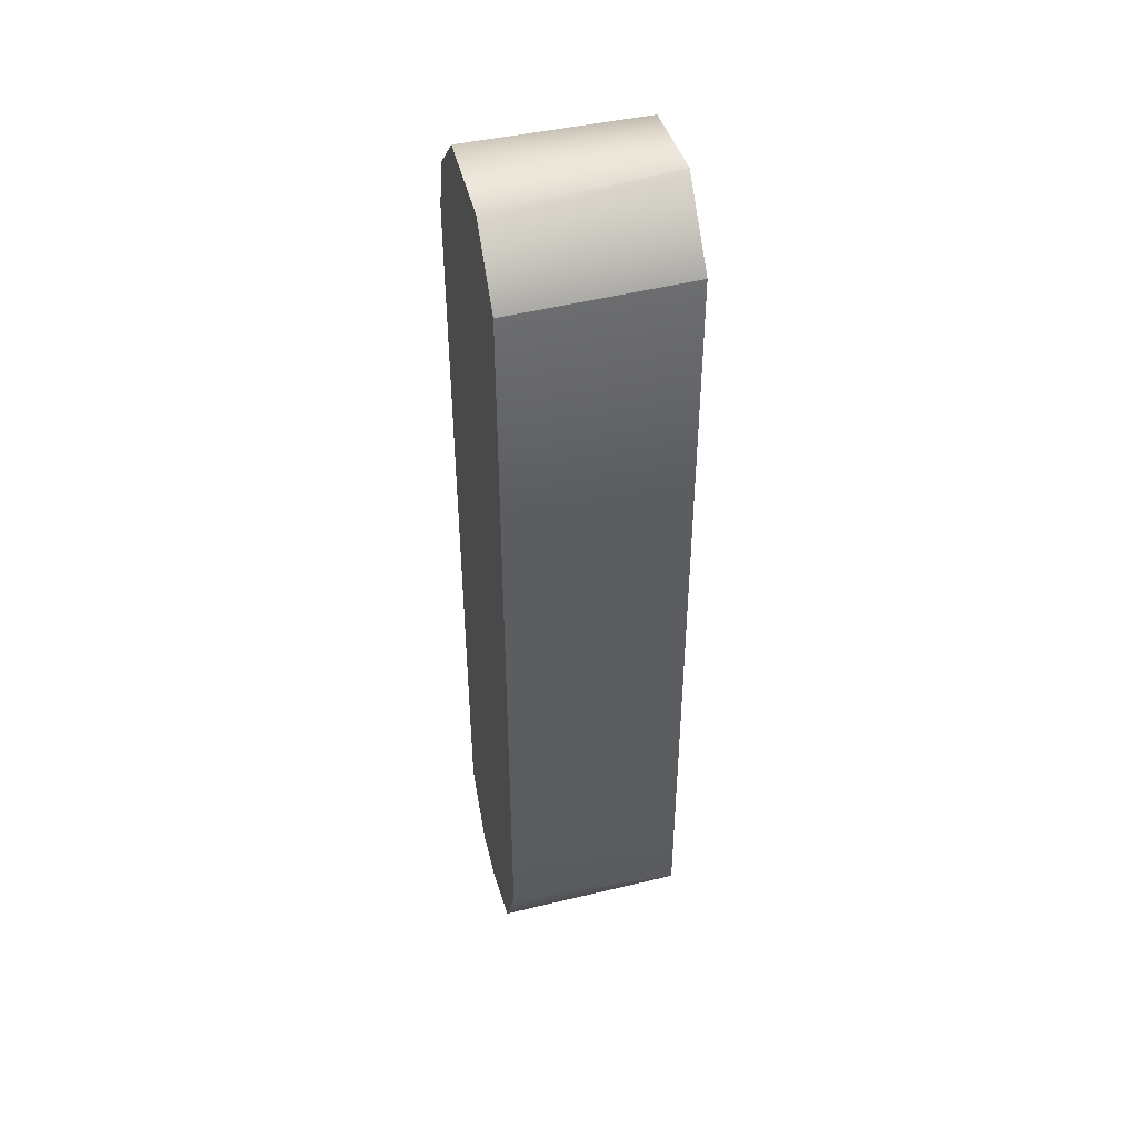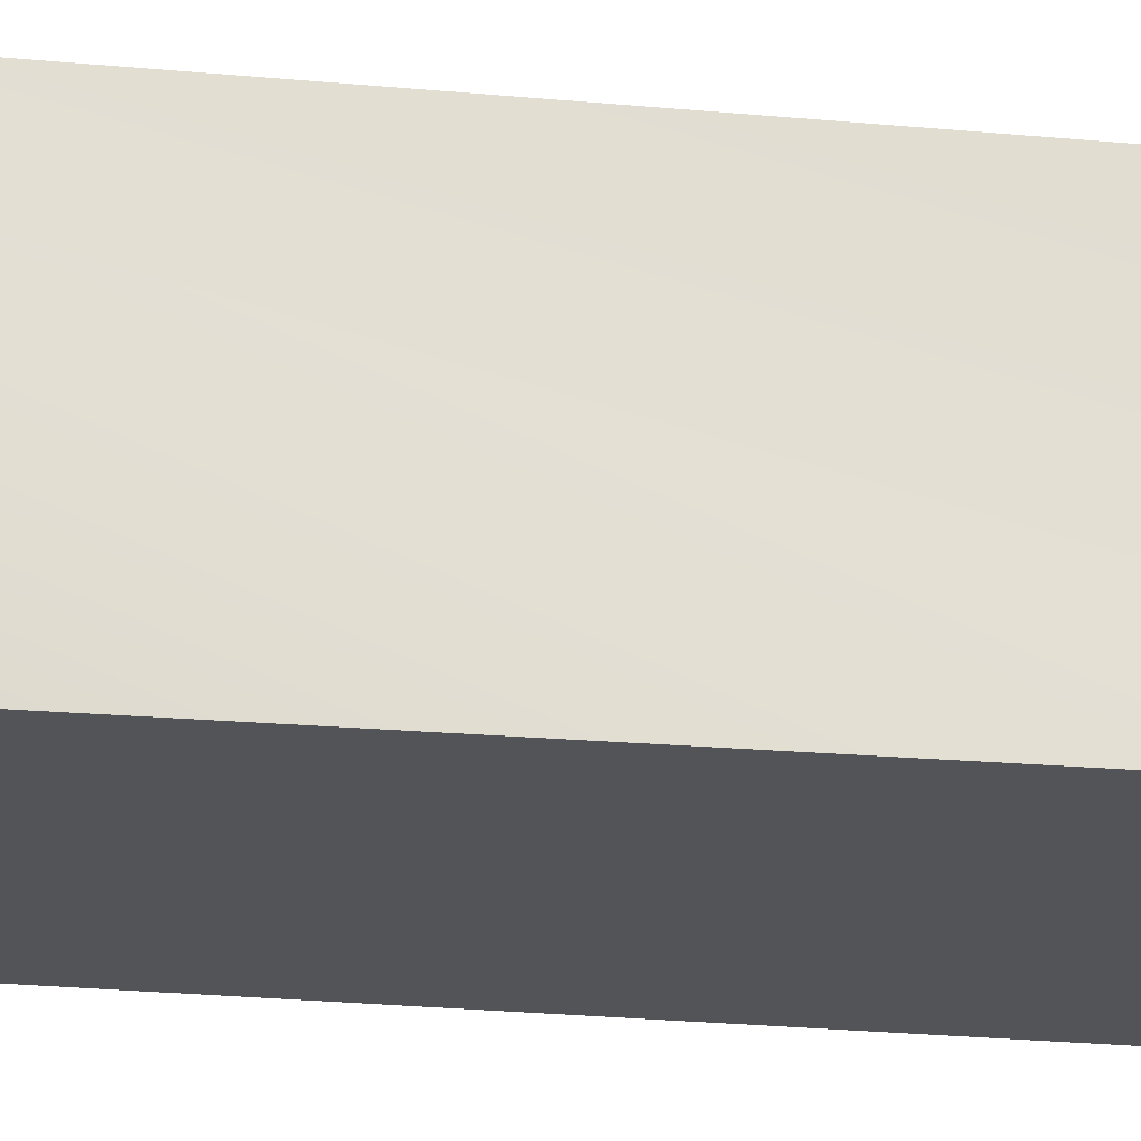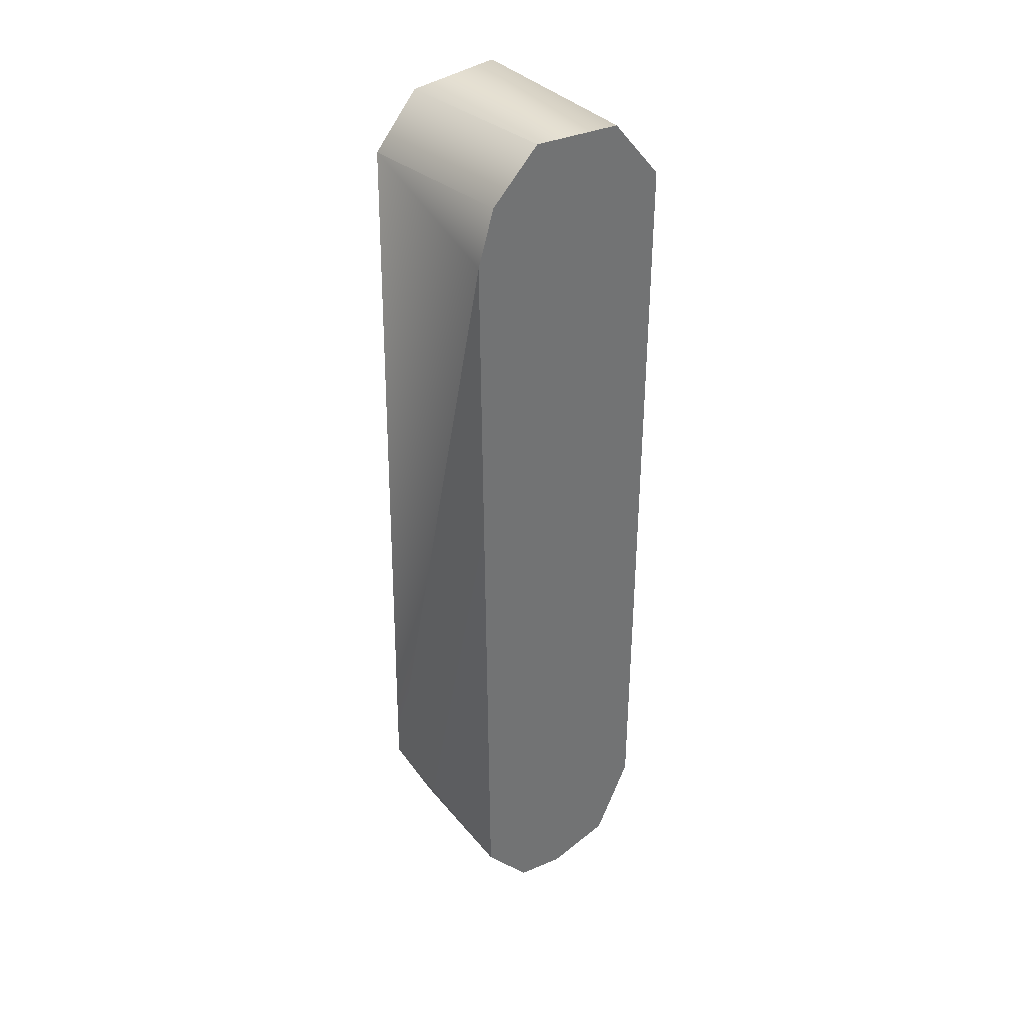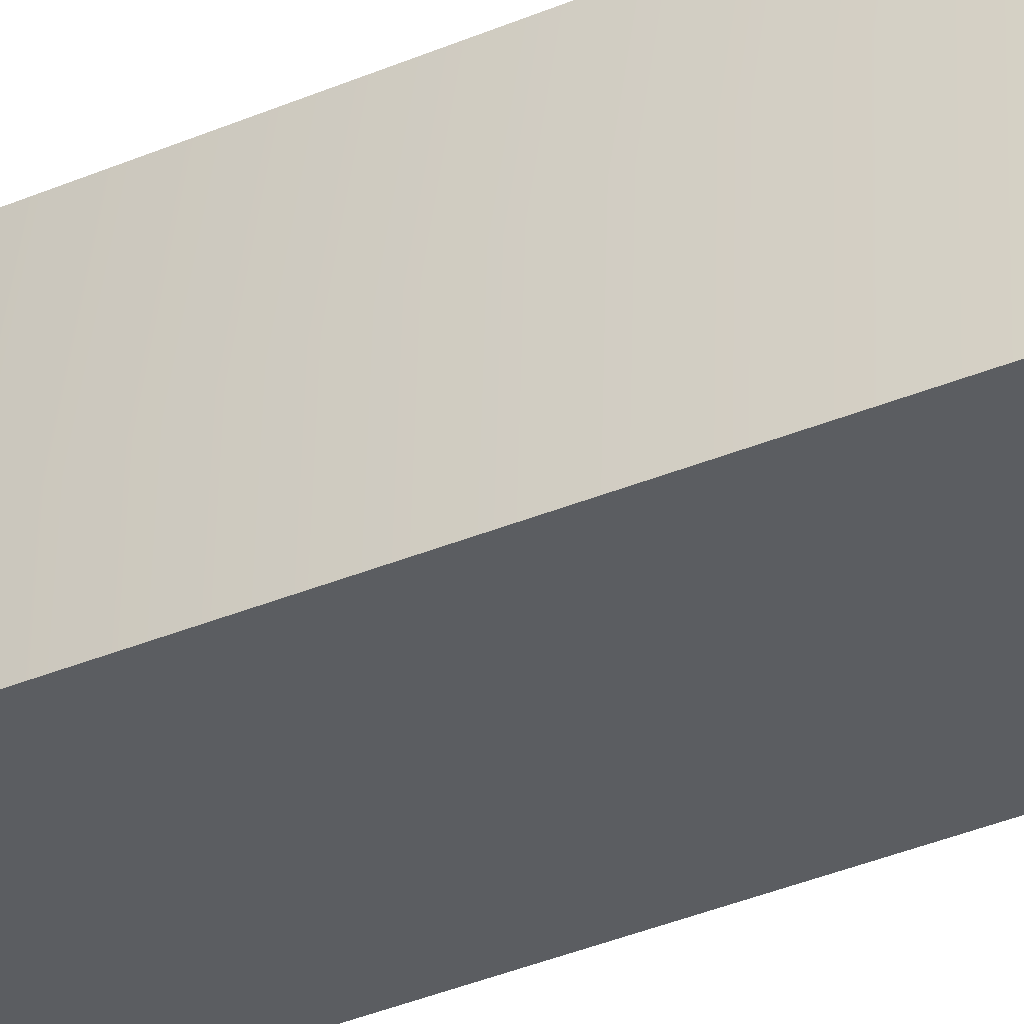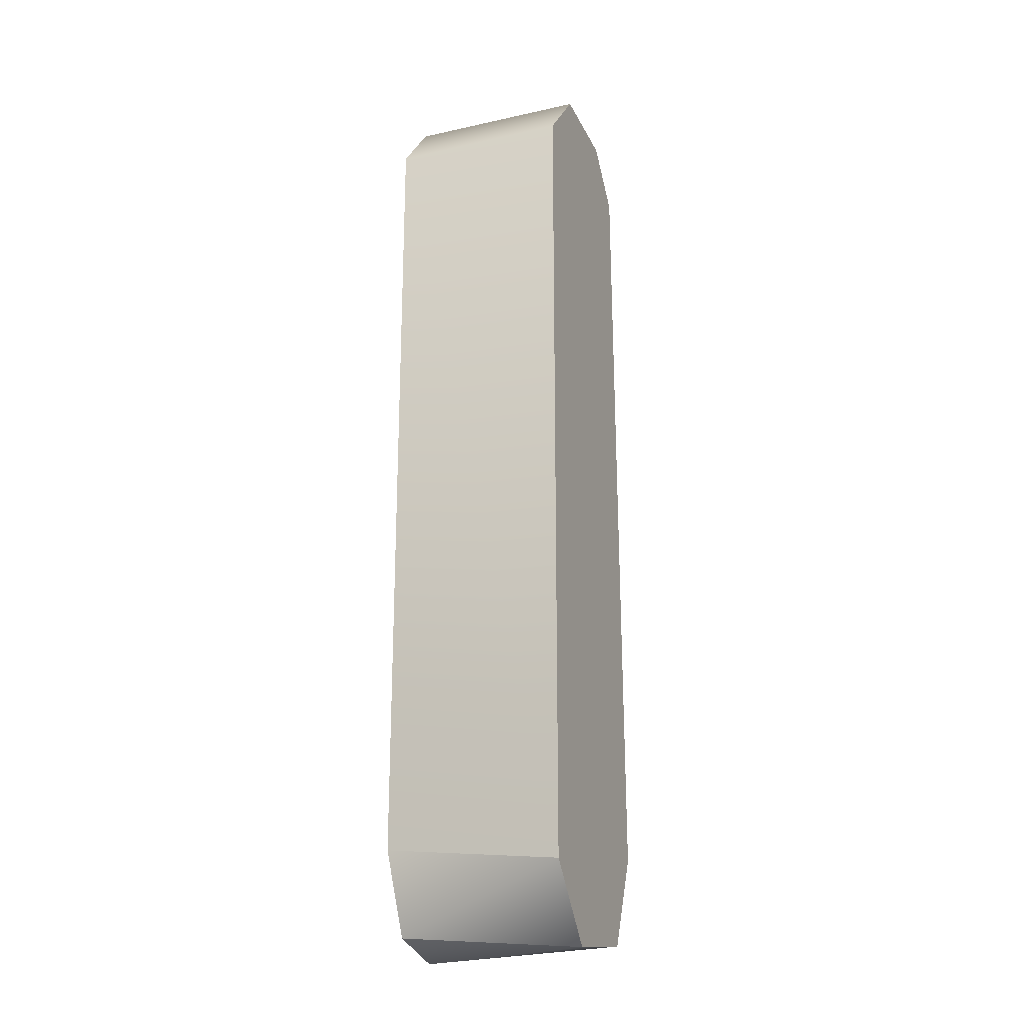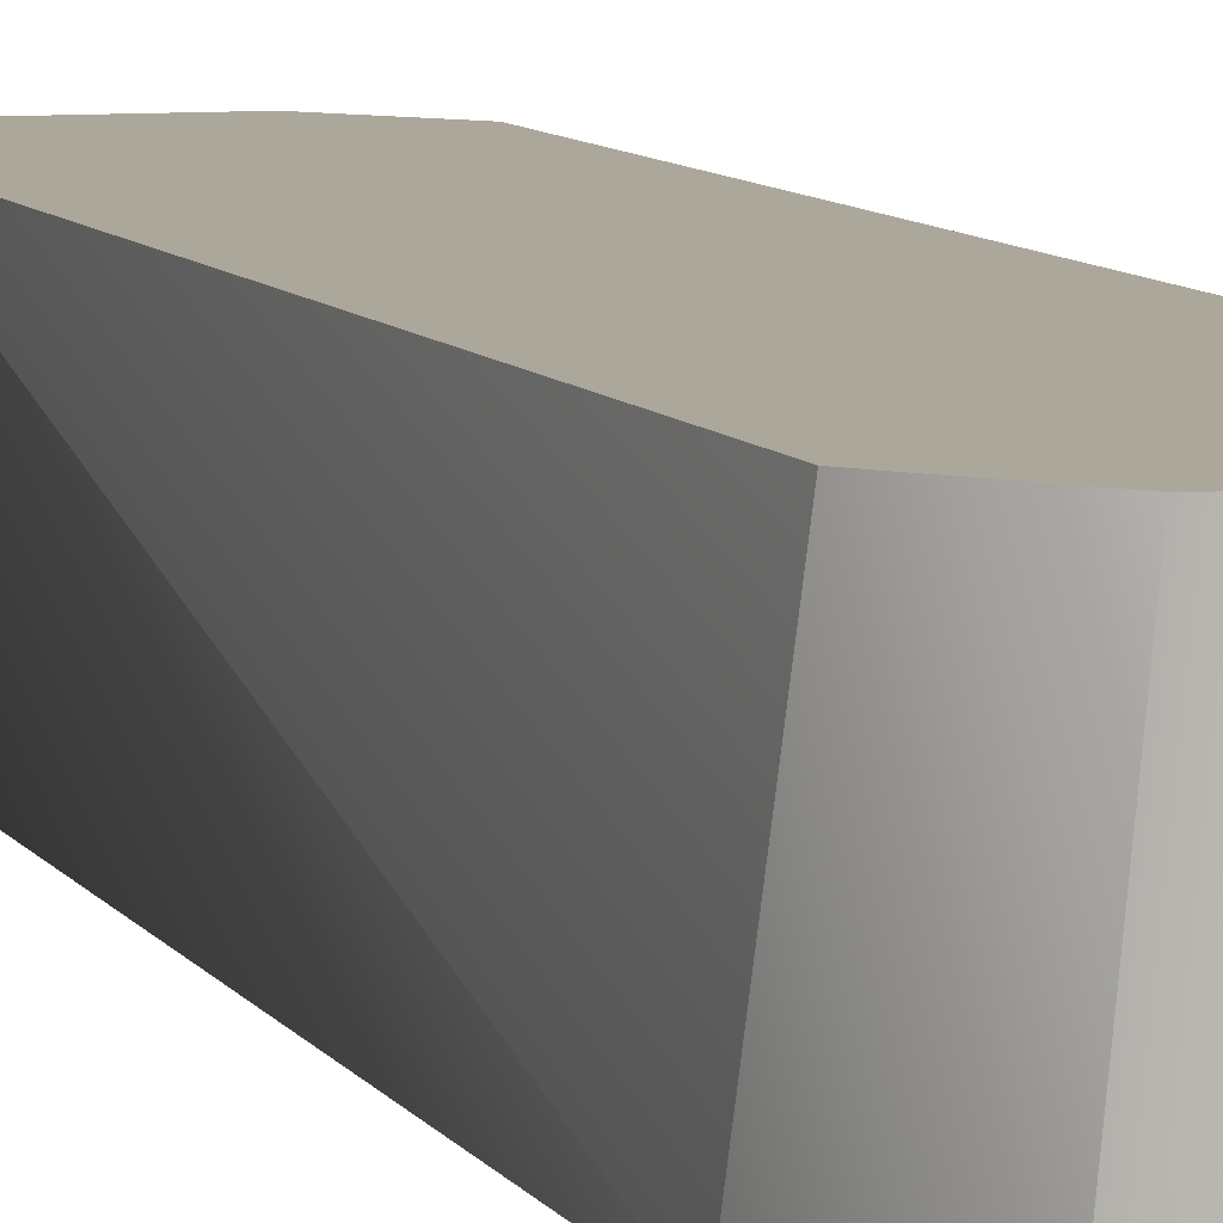
<metadata>
{"format":"obj","ext":"obj","renderer":"f3d","projection":"perspective","resolution":1024,"background":"white","views":[{"elev":45.6,"azim":75.4,"up":"+Y"},{"elev":-23.0,"azim":-99.1,"up":"+Z"},{"elev":36.9,"azim":-36.8,"up":"+Y"},{"elev":-35.7,"azim":119.3,"up":"+Z"},{"elev":-21.7,"azim":111.7,"up":"+Y"},{"elev":8.2,"azim":-18.9,"up":"+Z"}]}
</metadata>
<code>
g textI_collision
v 0.04835 0.4461 0.08442
v 0.03828 0.4526 -0.08442
v -0.03828 0.4526 0.08442
v -0.04835 0.4461 -0.08442
v 0.03828 0.4526 -0.08442
v 0.09751 0.387 0.08442
v 0.04835 0.4461 0.08442
v 0.09436 0.3892 -0.08442
v 0.09436 0.3892 -0.08442
v 0.09751 0.387 0.08442
v 0.098 -0.3822 -0.08442
v 0.09836 -0.3638 0.08442
v 0.098 -0.3822 -0.08442
v 0.0624 -0.4393 0.08442
v 0.03828 -0.4526 -0.08442
v -0.03828 0.4526 0.08442
v -0.09153 0.3964 -0.08442
v -0.04835 0.4461 -0.08442
v -0.08461 0.4071 0.08442
v -0.09153 0.3964 -0.08442
v -0.1007 0.3546 0.08442
v -0.102 -0.3508 -0.08442
v -0.1007 0.3546 0.08442
v -0.09435 -0.3892 0.08442
v -0.102 -0.3508 -0.08442
v -0.09435 -0.3892 0.08442
v -0.0624 -0.4393 -0.08442
v -0.04835 -0.4461 0.08442
v 0.03828 -0.4526 -0.08442
v 0.0624 -0.4393 0.08442
v 6.785e-10 -0.4552 0.08442
v -0.0624 -0.4393 -0.08442
v -0.04835 -0.4461 0.08442
v -0.102 -0.3508 -0.08442
v -0.102 -0.3508 -0.08442
v -0.0624 -0.4393 -0.08442
v -0.09153 0.3964 -0.08442
v -0.09153 0.3964 -0.08442
v -0.0624 -0.4393 -0.08442
v -0.04835 0.4461 -0.08442
v 0.03828 -0.4526 -0.08442
v 0.03828 0.4526 -0.08442
v 0.03828 -0.4526 -0.08442
v 0.01284 3.717e-09 -0.08442
v 0.03828 0.4526 -0.08442
v 0.098 -0.3822 -0.08442
v 0.09436 0.3892 -0.08442
v 0.09436 0.3892 -0.08442
v 0.098 -0.3822 -0.08442
v -0.09435 -0.3892 0.08442
v 0.01284 -3.733e-09 0.08442
v -0.09435 -0.3892 0.08442
v -0.1007 0.3546 0.08442
v -0.1007 0.3546 0.08442
v -0.08461 0.4071 0.08442
v -0.04835 -0.4461 0.08442
v -0.03828 0.4526 0.08442
v 6.785e-10 -0.4552 0.08442
v -0.03828 0.4526 0.08442
v 0.0624 -0.4393 0.08442
v 0.04835 0.4461 0.08442
v 0.0624 -0.4393 0.08442
v 0.09751 0.387 0.08442
v 0.09836 -0.3638 0.08442
v 0.09751 0.387 0.08442
g textI_collision_0
f 3 1 2
f 2 4 3
f 7 6 5
f 8 5 6
f 11 9 10
f 10 12 11
f 14 13 12
f 13 14 15
f 18 17 16
f 19 16 17
f 21 19 20
f 20 22 21
f 23 22 24
f 27 26 25
f 26 27 28
f 31 29 30
f 29 31 32
f 33 32 31
f 36 34 44
f 35 37 44
f 40 44 38
f 41 39 44
f 42 44 40
f 43 44 46
f 44 45 47
f 49 44 48
f 53 50 51
f 55 54 51
f 56 51 52
f 51 57 55
f 58 51 56
f 58 60 51
f 59 51 61
f 61 51 63
f 62 64 51
f 65 51 64

</code>
